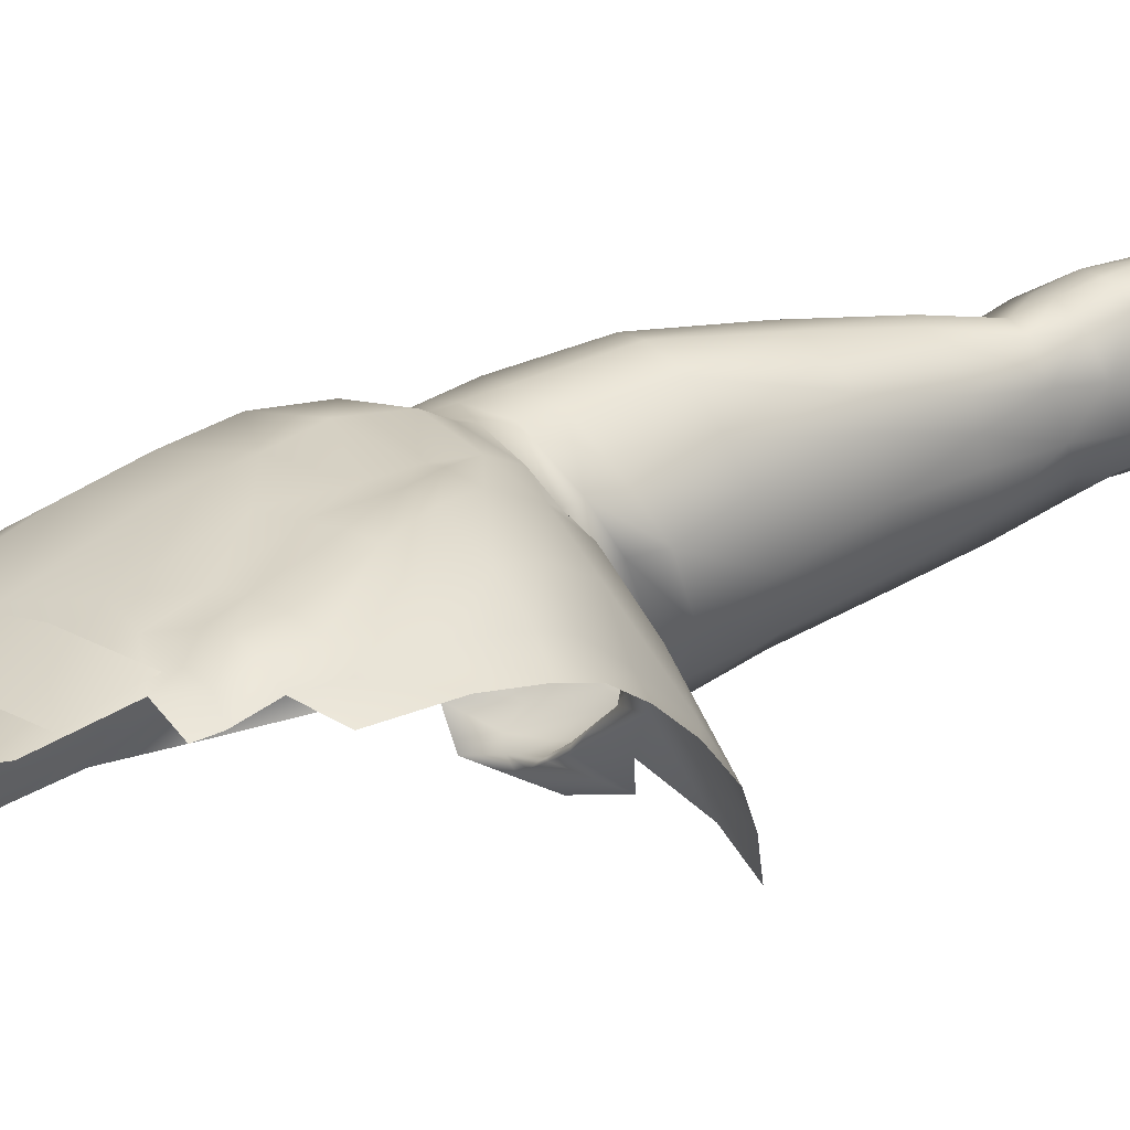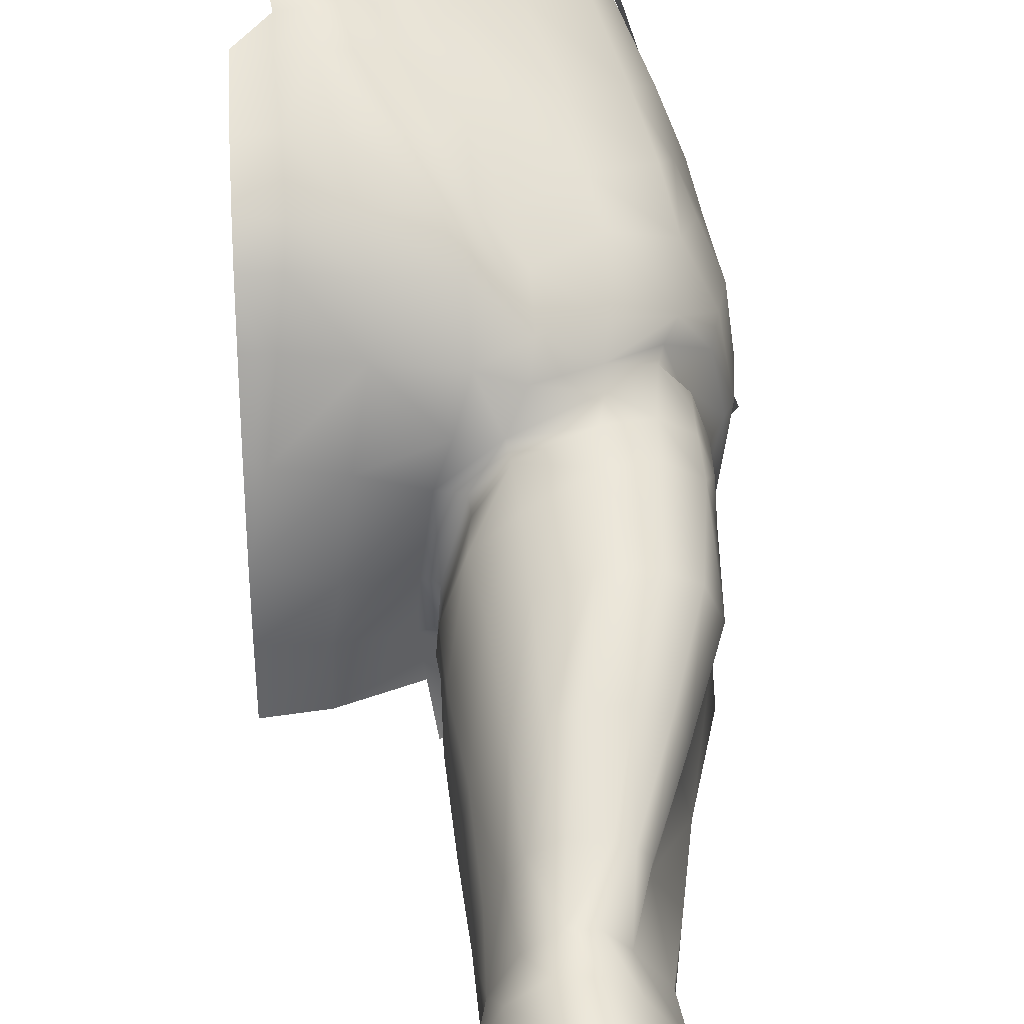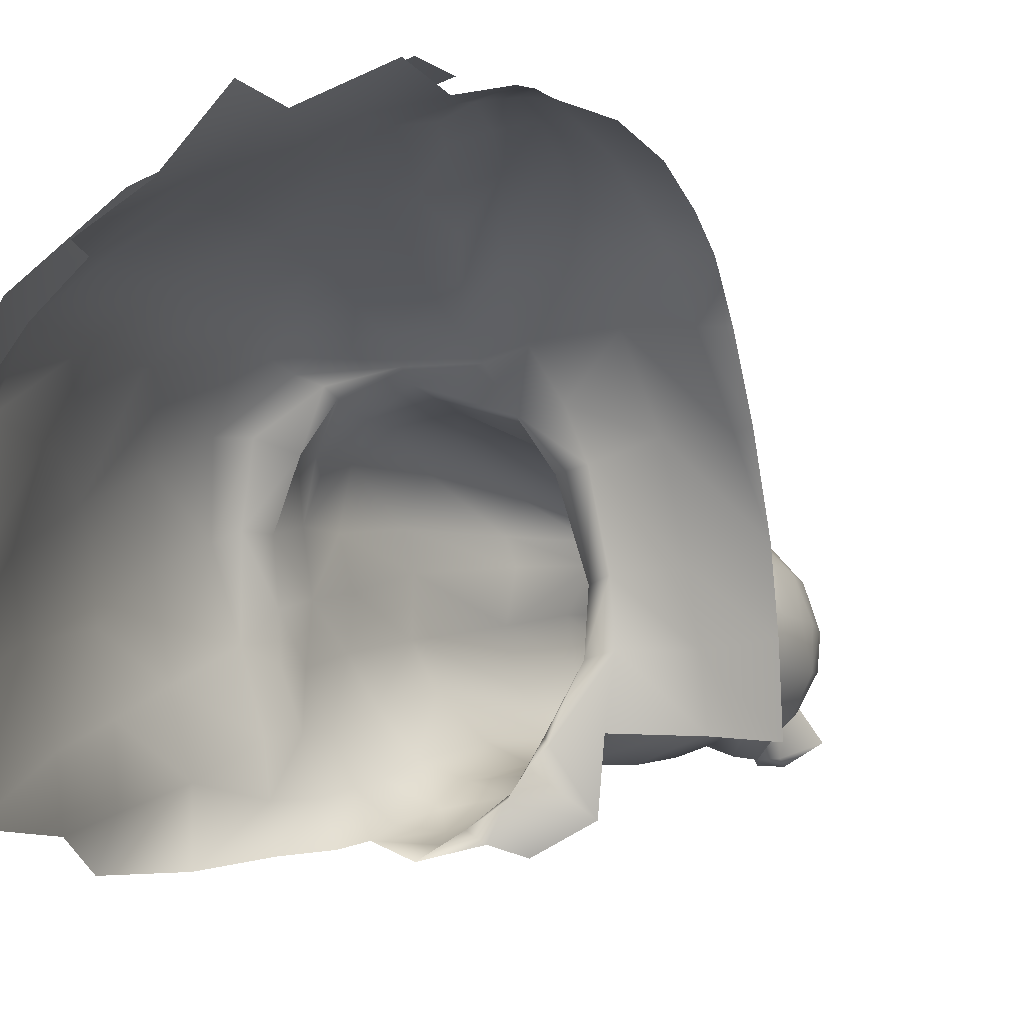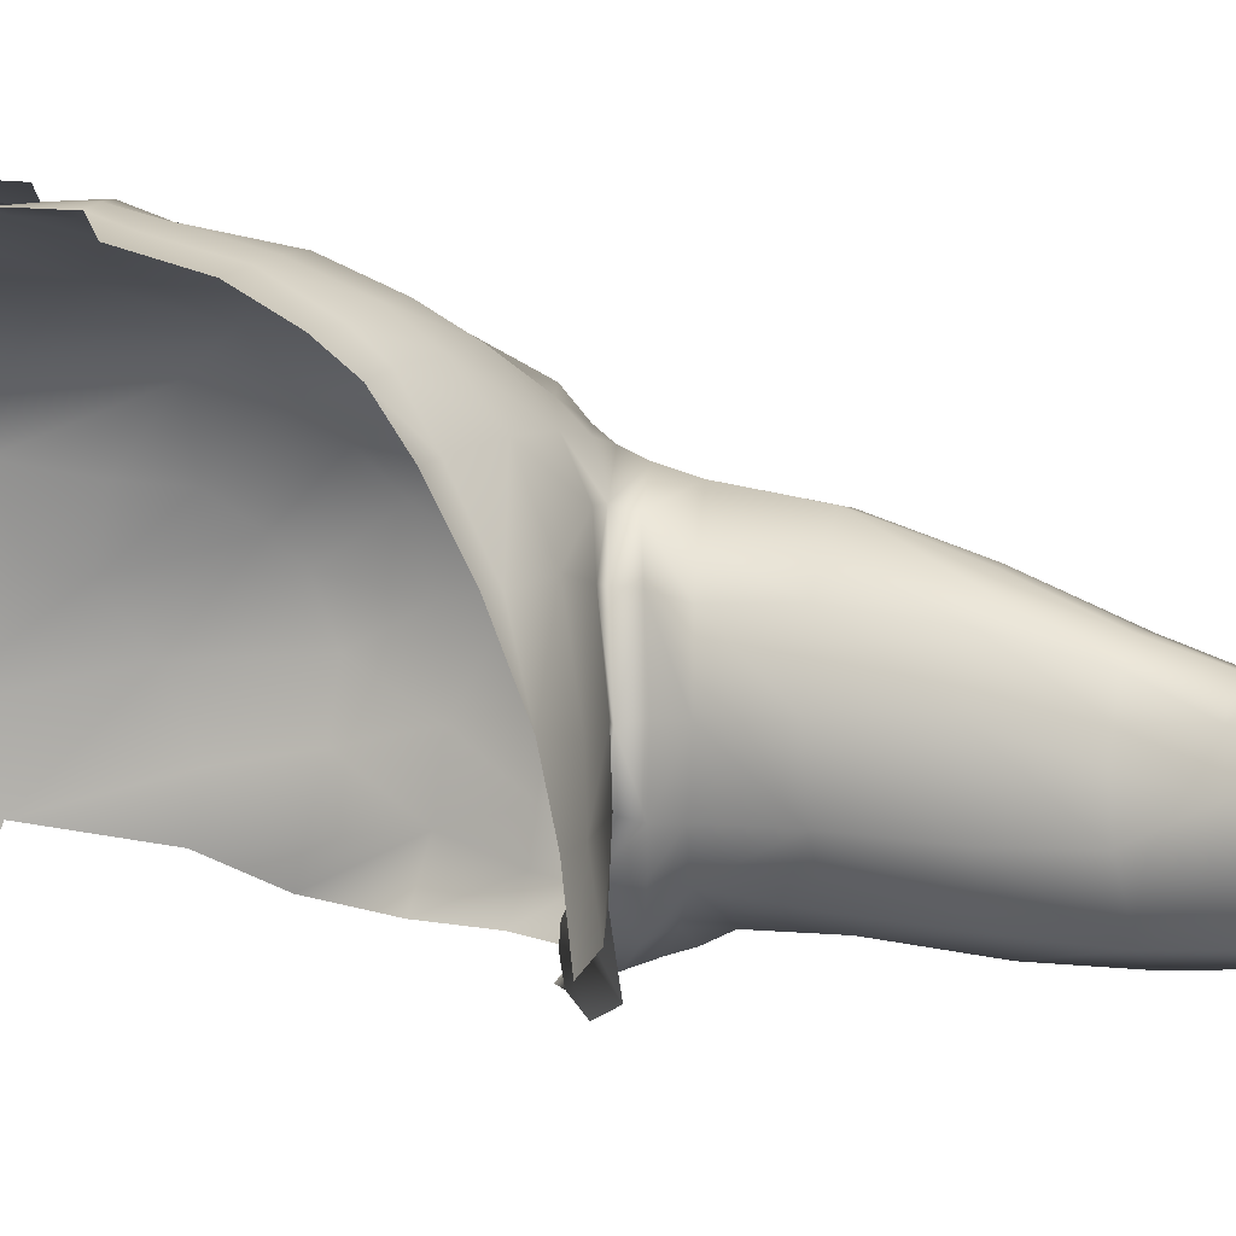
<metadata>
{"format":"obj","ext":"obj","renderer":"f3d","projection":"perspective","resolution":1024,"background":"white","views":[{"elev":54.6,"azim":-118.9,"up":"+Z"},{"elev":46.3,"azim":-2.9,"up":"+Z"},{"elev":-2.1,"azim":-154.1,"up":"+Z"},{"elev":12.9,"azim":-69.3,"up":"+Z"}]}
</metadata>
<code>
v  6.301 23.17 31.75
v  6.531 24.09 30.22
v  5.703 22.66 30.66
v  6.521 24.29 31.01
v  6.791 25.3 30.21
v  6.697 23.32 29.94
v  7.745 22.84 30.05
v  7.6 24.27 30.71
v  8.181 23.08 31.02
v  7.305 24 29.99
v  8.783 23.1 31.74
v  8.961 24.19 31.47
v  7.305 23.55 30.36
v  7.669 22.13 30.44
v  6.915 22.32 30.32
v  8.163 24.29 30.77
v  9.109 25.16 31.36
v  6.531 23.64 30.6
v  6.273 21.97 30.98
v  7.65 25.25 30.56
v  8.255 25.25 30.65
v  8.129 27.01 30.79
v  9.124 27.15 31.64
v  8.251 28.1 31.17
v  9.114 28.31 31.86
v  9.357 30.54 31.32
v  8.389 30.46 30.83
v  9.518 33.54 31.04
v  8.371 33.38 30.52
v  9.919 37.27 31.03
v  7.246 30.32 30.43
v  7.052 28.08 30.77
v  6.91 26.88 30.36
v  5.899 28.04 31.52
v  5.864 30.39 31.27
v  7.233 33.32 30.3
v  8.703 37.03 30.43
v  5.979 27.01 31.58
v  5.128 27.09 33.05
v  5.398 28.26 33.28
v  5.265 30.79 33.52
v  5.132 25.01 32.83
v  7.351 36.91 30.44
v  5.786 33.42 31.31
v  5.033 33.78 33.36
v  5.342 34.04 35.89
v  5.549 31.01 35.15
v  5.527 28.66 34.68
v  5.186 27.21 34.55
v  5.199 25.74 34.4
v  5.153 24.91 34.31
v  5.351 23.84 34.11
v  5.342 24.07 32.79
v  5.661 22.95 33.95
v  5.69 23.11 32.8
v  6.366 25.19 30.95
v  5.774 25.14 31.42
v  5.959 24.26 31.54
v  2.545 53.96 45.88
v  4.214 54.98 45.42
v  2.193 56.96 46.26
v  4.944 56.25 44.67
v  3.805 59 44.99
v  5.473 61.7 43.27
v  3.605 61.59 45.23
v  7.868 61.08 42.2
v  6.508 58.82 43.62
v  7.012 57.27 43.53
v  9.067 58.51 42.15
v  10.91 60.46 36.33
v  11.01 61.72 32.3
v  10.57 62.19 36.43
v  10.9 59.58 38.64
v  10.7 60.56 38.78
v  10.41 58.85 40.74
v  0.6099 42.16 38.92
v  -0.0016 42.44 39.12
v  -0.0021 41.25 36.23
v  1.001 43.64 41.5
v  -0.0006 43.71 41.46
v  -0.0039 44.86 43.09
v  -0.018 47.99 45
v  1.125 50.28 45.66
v  -0.0134 50.64 45.6
v  1.289 47.87 45.1
v  -0.0124 46.1 44.03
v  1.344 45.82 44.01
v  1.248 44.78 43.19
v  3.279 43.11 41.57
v  2.747 41.8 38.93
v  2.314 41.12 35.61
v  -0.002 40.74 33.83
v  2.042 40.95 33.52
v  -0.0014 40.46 31.22
v  1.979 40.58 31.35
v  1.035 53.77 46.03
v  1.886 52.79 46.08
v  0.9482 52.96 46.06
v  2.005 51.62 46.12
v  1.133 51.57 46.04
v  2.151 50.24 45.79
v  2.676 47.9 45.12
v  3.083 45.84 44.21
v  3.312 44.5 43.17
v  2.879 53.03 45.84
v  4.334 53.36 45.39
v  3.003 51.84 46.05
v  3.223 50.5 45.58
v  4.221 47.91 45
v  5.206 46.08 43.97
v  5.762 44.66 43
v  5.868 43.04 41.24
v  5.314 42.08 39.8
v  4.788 41.8 38.28
v  7.482 43.79 41.67
v  7.098 46.98 43.13
v  9.381 46.58 42.59
v  9.015 48.46 42.94
v  7.413 45.46 42.43
v  9.353 44.44 41.62
v  6.833 45.07 42.78
v  6.124 46.42 43.73
v  5.176 48.26 44.62
v  4.223 50.93 45.23
v  3.724 52.26 45.59
v  4.892 51.51 45.01
v  5.928 53.42 44.72
v  6.837 49.67 44.26
v  8.677 51.11 43.41
v  5.985 48.93 44.35
v  7.725 55.2 43.49
v  11.37 54.57 40.74
v  12.31 54.64 38.03
v  11.49 56.59 38.23
v  11.85 57.31 35.71
v  11.25 58.73 36.22
v  9.633 57.28 42.12
v  10.51 52.76 42.2
v  11.68 52.04 40.23
v  12.76 53.15 36.97
v  12.49 55.88 33.71
v  11.31 59.59 29.72
v  10.85 60.18 27.75
v  12.64 52.57 28.23
v  11.97 55 29.29
v  12.35 52.09 29.7
v  12.29 48.78 30.29
v  12.72 51.66 31.9
v  12.97 48.74 32.66
v  12.31 54.77 31.22
v  13.3 51.54 34.09
v  13.02 52.21 36.08
v  13.27 49.1 35.52
v  12.97 49.56 37.94
v  12.24 50.67 39.31
v  11.5 47.78 41.19
v  11.1 50.18 41.7
v  13 46.7 36.24
v  12.55 47.41 38.87
v  12.58 45.94 33.67
v  11.87 45.99 31.31
v  11.61 46.12 29.75
v  11.27 45.54 40.52
v  12.22 45.94 38.92
v  12.65 45.8 36.58
v  12.04 44.95 34.58
v  11.99 44.94 33.12
v  11.48 44.7 31.4
v  11.05 44.38 29.76
v  11.18 46.52 28.39
v  10.38 44.89 28.49
v  9.879 44 28.68
v  12.18 44.99 36.5
v  11.32 45.11 38.52
v  10.83 44.77 40.27
v  9.206 43.6 40.8
v  7.47 43.4 28.99
v  6.901 43.35 28.63
v  8.473 44.24 28.2
v  6.411 43.31 29.68
v  6.118 42.47 28.25
v  6.411 42.86 29.93
v  11.95 49.33 28.15
v  5.767 54.81 44.99
v  8.44 56.4 43.45
v  5.269 57.28 45.09
v  7.931 58.81 43.57
v  10.67 58.09 40.99
v  9.934 60.48 41.17
v  11.47 59.34 37.7
v  10.96 61.74 38.12
v  11.71 60.54 32.75
v  2.345 56.07 46.43
v  2.615 53.56 46.37
v  9.197 43.01 40.36
v  7.247 42.82 40.88
v  6.639 42.25 39.59
v  4.948 41.68 33.3
v  4.383 41.35 35.46
v  4.264 41.24 33.54
v  4.927 41.45 35.21
v  5.663 41.87 38.03
v  5.201 42.38 32.23
v  5.664 42.55 31.36
v  4.492 41.43 31.42
v  4.789 41.2 29.19
v  5.9 43.05 30.56
v  5.494 42.65 31.14
v  6.768 41.56 39.41
v  6.048 31.04 35.96
v  6.293 34.08 37.63
v  5.96 37.52 37.96
v  7.038 37.66 38.8
v  6.951 40.33 38.88
v  5.566 39.92 37.83
v  5.73 41.09 38.01
v  5.022 40.69 35.43
v  4.81 39.67 35.52
v  4.927 37.33 35.76
v  5.968 23.56 35.52
v  5.846 24.66 35.74
v  5.857 26.04 35.86
v  5.876 27.42 35.99
v  6.311 28.83 36.07
v  6.537 31.04 36.95
v  7.22 34.09 38.22
v  8.605 37.74 39.5
v  8.918 40.88 39.8
v  9.007 42.12 40.08
v  7.526 31.06 37.52
v  8.097 34.11 38.53
v  11.63 43.17 38.54
v  11.71 41.64 38.46
v  12.17 43.46 36.74
v  10.54 42.86 39.53
v  10.51 41.48 39.4
v  10.33 37.96 39.1
v  9.356 34.38 38.36
v  8.631 31.06 37.31
v  7.339 28.85 36.97
v  6.999 27.49 36.93
v  6.936 26.06 36.93
v  8.962 28.86 35.99
v  9.541 31.12 35.94
v  9.589 31.03 36.63
v  10.74 34.38 36.71
v  10.47 34.25 35.85
v  11.95 38.25 36.82
v  11.36 38.11 38.39
v  10.31 34.43 37.79
v  9.173 30.99 37.16
v  8.226 28.88 36.8
v  8.237 27.53 36.79
v  8.181 26.1 36.81
v  9.136 27.46 35.99
v  9.189 26.07 36.02
v  8.23 24.53 36.59
v  9.102 24.62 35.73
v  8.176 23.35 36.35
v  10.25 25.85 34.3
v  10.21 27.29 34.48
v  9.967 28.79 34.54
v  8.122 22.57 36.02
v  9.001 23.48 35.49
v  10.14 24.79 34.19
v  10.24 25.72 32.83
v  10.21 27.16 32.97
v  9.959 28.64 33.22
v  10.37 31.07 34.52
v  10.86 34.1 34.2
v  11.67 38.2 35.62
v  12.08 41.68 36.62
v  10.22 30.88 33.08
v  9.925 23.99 32.71
v  9.591 22.98 32.73
v  10.16 24.96 32.75
v  10.56 33.87 32.47
v  11.81 38.02 33.8
v  11.67 41.63 35.04
v  11.91 43.43 34.85
v  11.22 37.71 32.38
v  11.28 41.06 32.03
v  10.35 40.48 30.61
v  10.67 41.82 30.17
v  9.151 39.88 30.07
v  9.329 41.12 29.38
v  9.852 42.76 29.03
v  10.86 43.05 30
v  11.51 43.14 31.38
v  11.91 41.53 33.44
v  12.11 43.39 33.06
v  8.653 42.21 28.86
v  7.586 40.5 29.73
v  7.555 39.61 30.23
v  4.815 37.15 33.44
v  5.678 37 31.43
v  6.437 39.6 30.94
v  6.36 40.51 30.53
v  7.349 41.24 29.49
v  8.334 43.02 28.56
v  7.124 42.12 29.13
v  5.952 41.2 30.23
v  5.233 40.82 31.85
v  5.228 39.88 31.8
v  4.832 39.77 33.31
v  4.739 40.65 33.23
v  12.81 56.03 31.27
v  13.62 50.02 32.72
v  9.606 22.83 33.88
v  9.92 23.75 34.03
v  8.836 22.66 35.22
v  6.923 24.53 36.73
v  7.08 23.34 36.58
v  7.18 22.48 36.11
v  6.193 22.74 35.24
v  10.59 43.71 39.61
v  11.6 43.77 38.57
v  11.6 44.77 38.51
v  10.66 44.35 39.98
g horse
f 1 2 3
f 4 2 1
f 5 2 4
f 6 2 5
f 2 6 3
f 7 8 9
f 7 10 8
f 8 10 5
f 10 6 5
f 10 7 6
f 11 9 12
f 13 14 15
f 14 13 8
f 14 8 9
f 8 16 9
f 12 9 16
f 12 16 17
f 18 15 19
f 15 18 13
f 13 18 5
f 8 13 5
f 5 20 8
f 16 8 20
f 16 20 21
f 17 16 21
f 17 21 22
f 17 22 23
f 24 23 22
f 25 23 24
f 25 24 26
f 26 24 27
f 26 27 28
f 28 27 29
f 29 30 28
f 31 27 32
f 31 29 27
f 32 27 24
f 24 22 32
f 32 22 33
f 33 34 32
f 34 35 32
f 32 35 31
f 31 35 36
f 29 31 36
f 36 37 29
f 22 21 20
f 20 33 22
f 20 5 33
f 5 38 33
f 38 34 33
f 34 38 39
f 34 39 40
f 34 40 35
f 35 40 41
f 38 42 39
f 37 36 43
f 44 43 36
f 36 35 44
f 45 44 35
f 45 35 41
f 41 46 45
f 46 41 47
f 41 48 47
f 48 41 40
f 40 49 48
f 39 49 40
f 50 49 39
f 50 39 42
f 50 42 51
f 42 52 51
f 53 52 42
f 53 54 52
f 53 55 54
f 55 53 1
f 4 19 1
f 18 19 4
f 5 18 4
f 56 5 4
f 38 5 56
f 38 56 57
f 42 38 57
f 57 53 42
f 58 53 57
f 1 53 58
f 58 4 1
f 58 56 4
f 56 58 57
f 59 60 61
f 60 62 63
f 61 60 63
f 64 65 63
f 66 64 67
f 63 67 64
f 62 67 63
f 68 67 62
f 68 69 67
f 67 69 66
f 70 71 72
f 72 73 70
f 73 72 74
f 73 74 75
f 76 77 78
f 79 80 77
f 79 77 76
f 80 79 81
f 82 83 84
f 83 82 85
f 82 86 85
f 85 86 87
f 81 87 86
f 87 81 88
f 81 79 88
f 89 88 79
f 76 89 79
f 76 90 89
f 76 78 90
f 90 78 91
f 92 91 78
f 92 93 91
f 94 93 92
f 94 95 93
f 96 97 59
f 98 97 96
f 99 98 100
f 99 100 83
f 99 83 101
f 85 101 83
f 101 85 102
f 103 102 85
f 103 85 87
f 103 87 104
f 104 87 88
f 89 104 88
f 98 99 97
f 105 106 59
f 97 105 59
f 97 107 105
f 99 107 97
f 107 99 108
f 108 99 101
f 101 109 108
f 102 109 101
f 110 109 102
f 110 102 103
f 110 103 111
f 111 103 104
f 104 112 111
f 89 112 104
f 112 89 113
f 113 89 90
f 90 114 113
f 91 114 90
f 115 111 112
f 116 117 118
f 119 117 116
f 119 120 117
f 115 120 119
f 119 121 115
f 115 121 111
f 121 110 111
f 122 110 121
f 122 109 110
f 123 109 122
f 109 123 108
f 108 123 124
f 124 107 108
f 125 107 124
f 125 105 107
f 105 125 106
f 125 126 106
f 126 127 106
f 122 119 116
f 122 121 119
f 126 128 127
f 127 128 129
f 128 118 129
f 118 128 116
f 128 130 116
f 130 122 116
f 123 122 130
f 130 124 123
f 130 126 124
f 124 126 125
f 130 128 126
f 127 129 131
f 132 133 134
f 135 134 133
f 135 136 134
f 136 135 71
f 70 136 71
f 136 70 73
f 136 73 134
f 134 73 132
f 132 73 75
f 132 75 137
f 69 137 75
f 137 69 68
f 137 68 131
f 68 62 131
f 131 62 127
f 60 127 62
f 106 127 60
f 60 59 106
f 138 131 129
f 131 138 137
f 132 137 138
f 138 139 132
f 133 132 139
f 139 140 133
f 140 135 133
f 135 140 141
f 135 141 71
f 71 141 142
f 143 71 142
f 144 145 146
f 146 147 144
f 148 147 146
f 147 148 149
f 146 150 148
f 145 150 146
f 142 150 145
f 142 141 150
f 141 151 150
f 152 151 141
f 141 140 152
f 150 151 148
f 148 151 149
f 149 151 153
f 151 152 153
f 153 152 154
f 152 140 154
f 154 140 155
f 155 140 139
f 139 156 155
f 157 156 139
f 138 157 139
f 158 154 159
f 153 154 158
f 158 149 153
f 149 158 160
f 149 160 161
f 149 161 147
f 162 147 161
f 154 155 159
f 159 155 156
f 163 159 156
f 164 159 163
f 164 158 159
f 165 158 164
f 165 160 158
f 165 166 160
f 166 167 160
f 167 161 160
f 168 161 167
f 161 168 162
f 162 168 169
f 169 170 162
f 169 171 170
f 169 172 171
f 173 166 165
f 173 165 174
f 174 165 164
f 164 175 174
f 164 163 175
f 175 163 176
f 177 178 179
f 178 180 181
f 178 177 180
f 180 177 182
f 144 147 183
f 162 183 147
f 162 170 183
f 184 185 186
f 186 185 187
f 188 187 185
f 187 188 189
f 190 189 188
f 189 190 191
f 190 192 191
f 184 193 194
f 193 184 186
f 195 196 197
f 176 196 195
f 198 199 200
f 199 198 201
f 199 201 114
f 114 201 202
f 197 114 202
f 114 197 113
f 197 112 113
f 196 112 197
f 196 115 112
f 176 115 196
f 115 176 120
f 176 163 120
f 120 163 117
f 117 163 156
f 156 118 117
f 118 156 157
f 157 129 118
f 157 138 129
f 203 204 198
f 199 114 91
f 93 199 91
f 93 200 199
f 93 95 200
f 200 95 205
f 206 181 180
f 206 180 207
f 180 182 207
f 207 182 204
f 204 208 207
f 208 204 203
f 200 208 203
f 200 203 198
f 208 206 207
f 208 205 206
f 208 200 205
f 202 209 197
f 47 48 210
f 46 47 210
f 210 211 46
f 211 212 46
f 211 213 212
f 213 214 212
f 212 214 215
f 209 215 214
f 215 209 216
f 202 216 209
f 201 216 202
f 217 216 201
f 218 216 217
f 218 215 216
f 215 218 219
f 215 219 212
f 46 212 219
f 51 220 221
f 51 221 50
f 50 221 222
f 222 49 50
f 49 222 223
f 49 223 48
f 48 223 224
f 210 48 224
f 225 210 224
f 211 210 225
f 226 211 225
f 213 211 226
f 226 227 213
f 214 213 227
f 214 227 228
f 214 228 209
f 209 228 229
f 209 229 197
f 226 225 230
f 231 226 230
f 226 231 227
f 232 233 234
f 235 233 232
f 236 233 235
f 229 236 235
f 228 236 229
f 228 237 236
f 237 228 227
f 227 238 237
f 231 238 227
f 231 239 238
f 230 239 231
f 240 239 230
f 240 230 225
f 240 225 224
f 241 240 224
f 241 224 223
f 242 241 223
f 242 223 222
f 243 244 245
f 244 246 245
f 247 246 244
f 246 247 248
f 249 246 248
f 248 233 249
f 236 249 233
f 249 236 237
f 237 250 249
f 238 250 237
f 238 251 250
f 239 251 238
f 239 252 251
f 240 252 239
f 253 252 240
f 253 240 241
f 253 241 254
f 254 241 242
f 250 246 249
f 245 246 250
f 245 250 251
f 243 245 251
f 243 251 252
f 243 252 255
f 255 252 253
f 255 253 256
f 256 253 254
f 257 256 254
f 257 258 256
f 259 258 257
f 258 260 256
f 261 256 260
f 261 255 256
f 255 261 243
f 243 261 262
f 262 244 243
f 263 264 259
f 259 264 258
f 264 265 258
f 265 260 258
f 265 266 260
f 266 261 260
f 261 266 267
f 268 261 267
f 262 261 268
f 262 268 269
f 244 262 269
f 269 270 244
f 244 270 247
f 247 270 271
f 248 247 271
f 272 248 271
f 272 233 248
f 234 233 272
f 269 268 273
f 269 273 270
f 11 274 275
f 274 11 12
f 274 12 276
f 276 12 17
f 276 17 266
f 23 266 17
f 267 266 23
f 267 23 25
f 267 25 268
f 25 26 268
f 268 26 273
f 26 277 273
f 270 273 277
f 277 278 270
f 271 270 278
f 278 279 271
f 272 271 279
f 279 280 272
f 278 277 281
f 282 278 281
f 28 277 26
f 28 281 277
f 281 28 30
f 283 281 30
f 283 282 281
f 282 283 284
f 29 37 30
f 37 285 30
f 30 285 283
f 286 283 285
f 283 286 284
f 287 284 286
f 284 287 288
f 288 289 284
f 282 284 289
f 289 290 282
f 278 282 290
f 290 279 278
f 279 290 280
f 280 290 291
f 290 289 291
f 272 280 234
f 280 173 234
f 166 173 280
f 291 166 280
f 167 166 291
f 291 168 167
f 291 289 168
f 289 169 168
f 288 169 289
f 288 172 169
f 287 172 288
f 292 172 287
f 292 287 286
f 293 292 286
f 285 293 286
f 293 285 294
f 37 294 285
f 37 43 294
f 44 45 295
f 44 295 296
f 43 44 296
f 297 43 296
f 297 294 43
f 298 294 297
f 294 298 293
f 298 299 293
f 299 292 293
f 299 300 292
f 172 292 300
f 172 300 179
f 177 179 300
f 177 300 301
f 301 182 177
f 182 301 302
f 302 204 182
f 204 302 303
f 297 304 298
f 296 304 297
f 295 304 296
f 305 304 295
f 305 303 304
f 302 304 303
f 304 302 298
f 301 298 302
f 299 298 301
f 299 301 300
f 303 306 204
f 306 303 305
f 218 306 305
f 295 218 305
f 219 218 295
f 45 219 295
f 219 45 46
f 306 218 217
f 201 306 217
f 198 306 201
f 204 306 198
f 100 84 83
f 307 144 308
f 309 310 311
f 263 311 264
f 311 310 264
f 264 310 265
f 275 274 309
f 309 274 310
f 274 276 310
f 310 276 265
f 276 266 265
f 312 254 242
f 254 312 257
f 313 257 312
f 313 259 257
f 314 259 313
f 263 259 314
f 222 312 242
f 312 222 221
f 313 312 221
f 313 221 220
f 315 313 220
f 314 313 315
f 220 54 315
f 54 220 52
f 52 220 51
f 197 229 195
f 235 195 229
f 235 316 195
f 232 316 235
f 232 317 316
f 234 317 232
f 318 317 234
f 318 234 173
f 173 174 318
f 318 174 319
f 319 174 175
f 176 319 175
f 195 319 176
f 319 195 316
f 317 319 316
f 319 317 318

</code>
